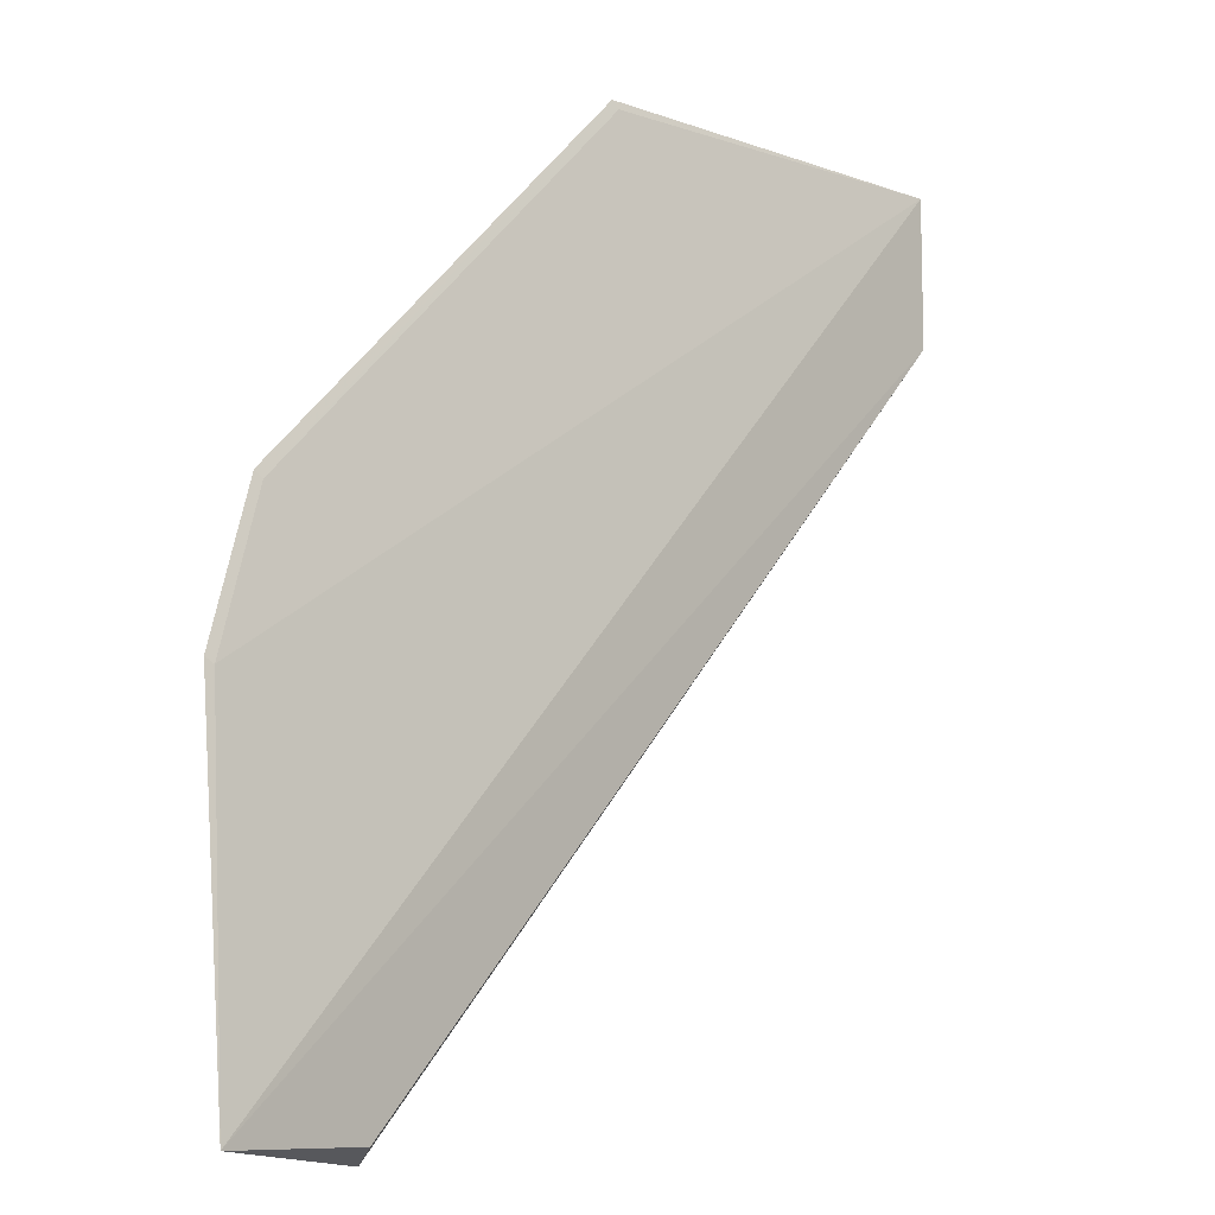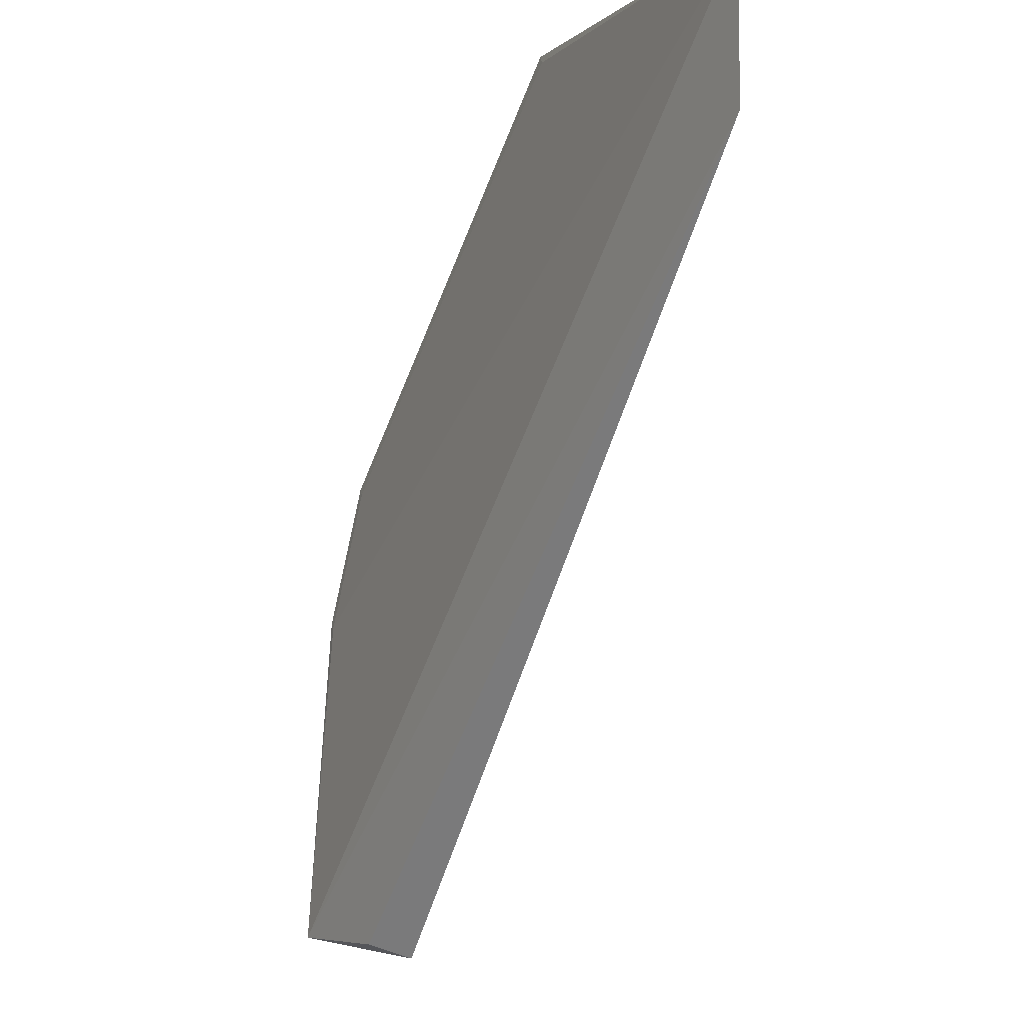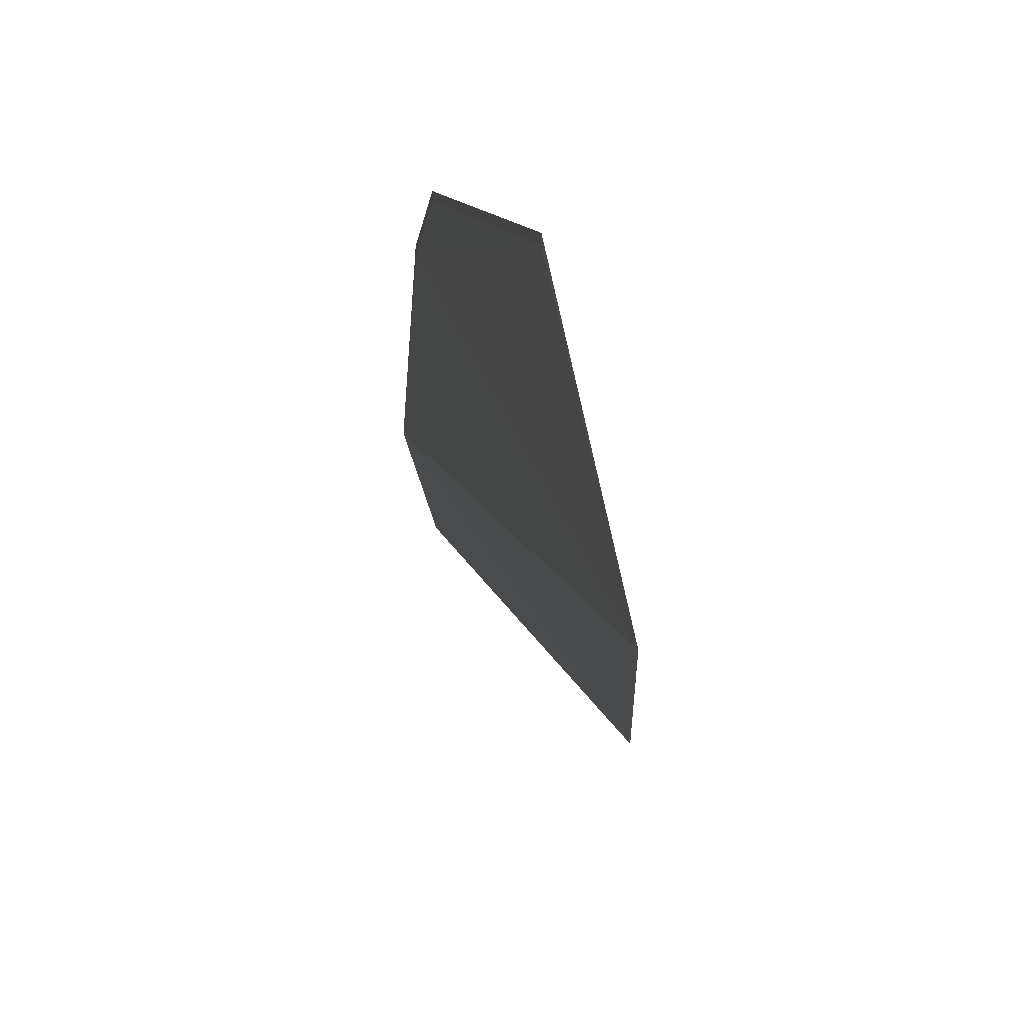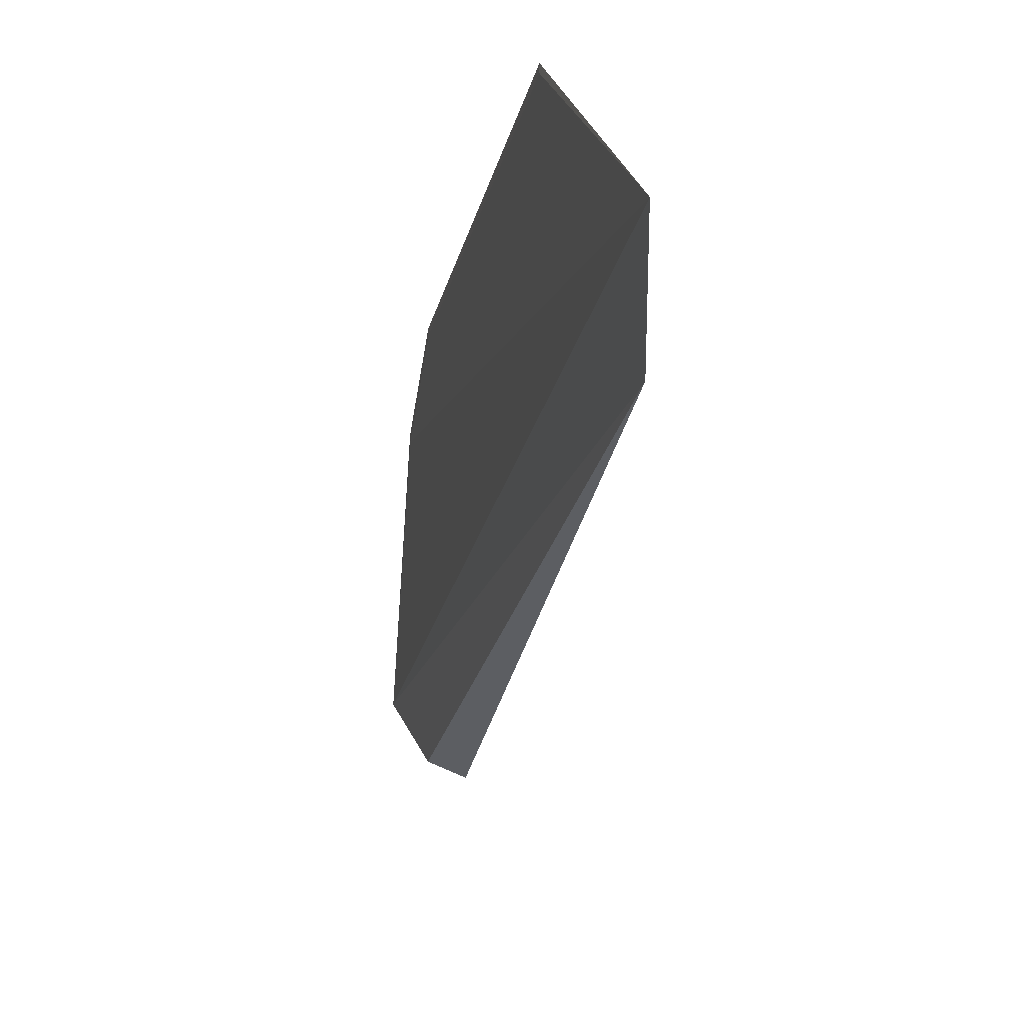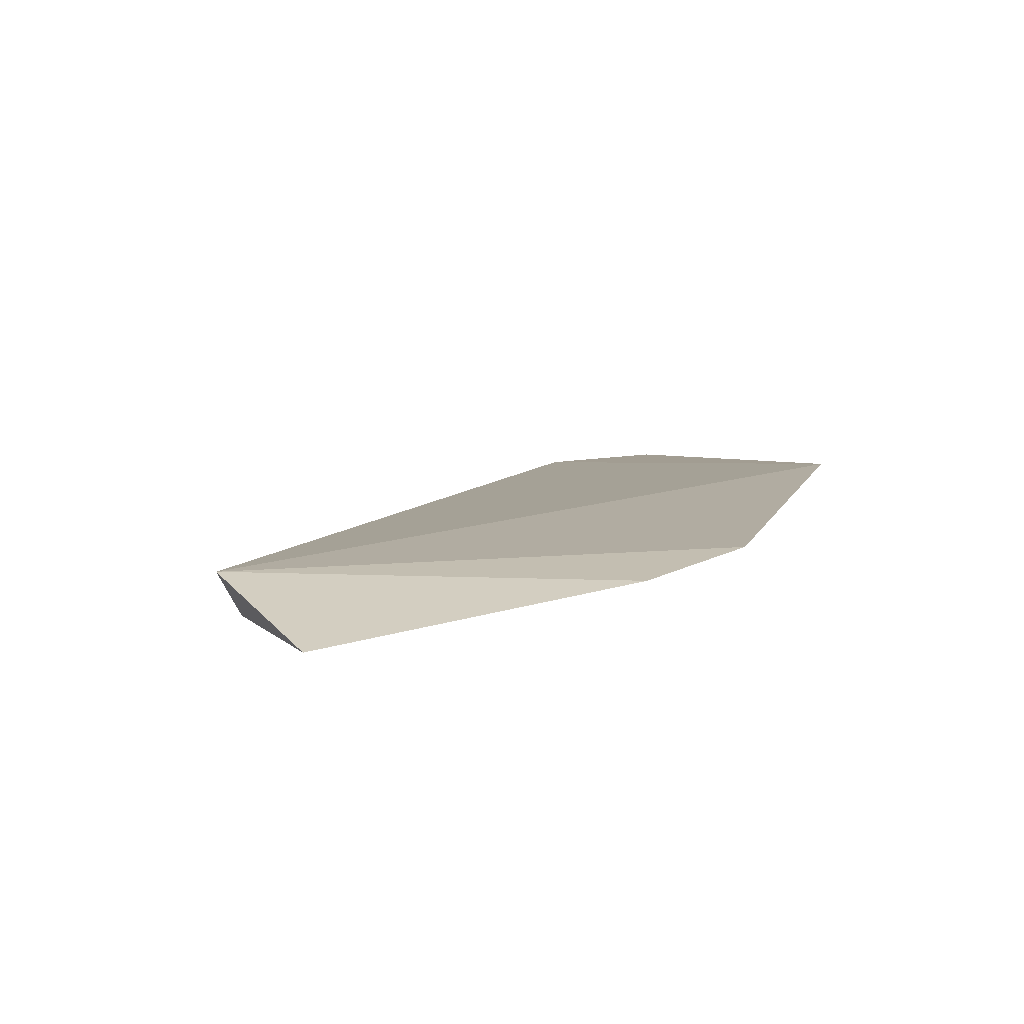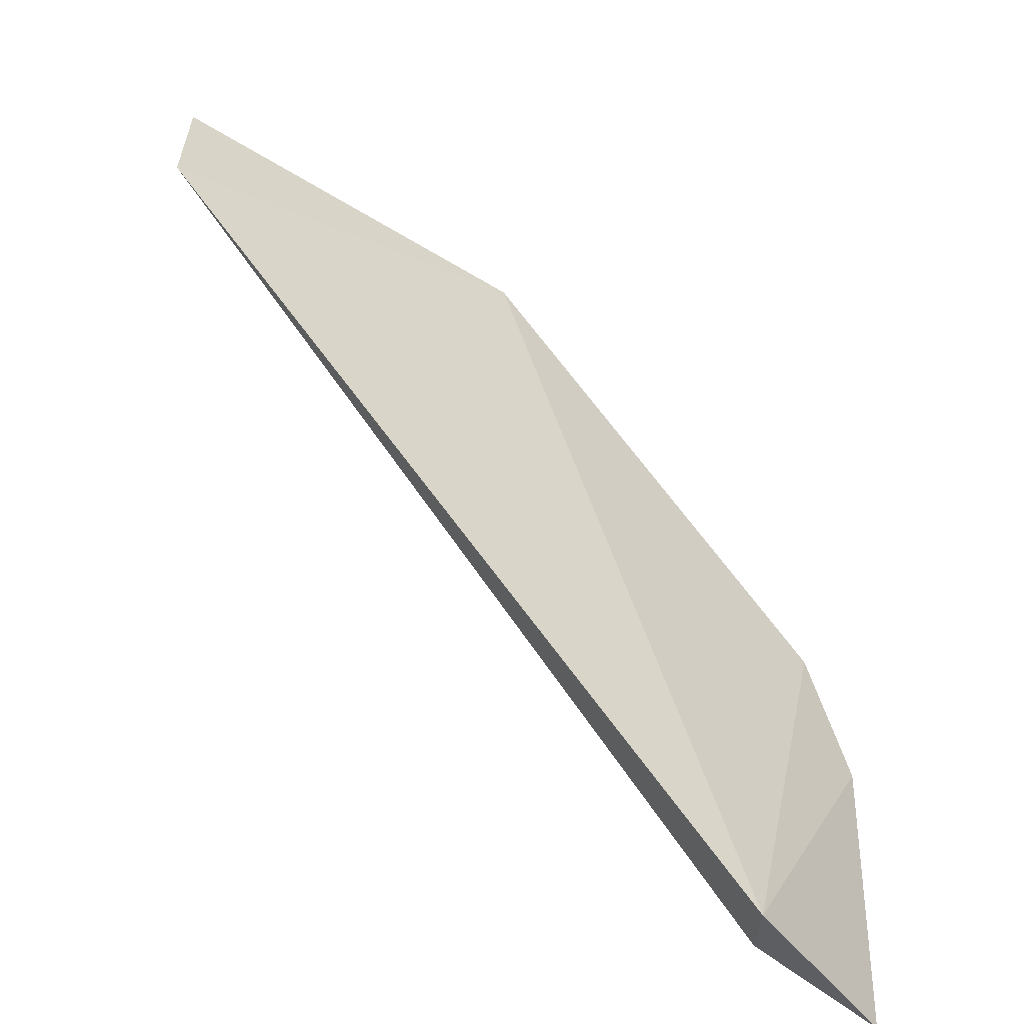
<metadata>
{"format":"obj","ext":"obj","renderer":"f3d","projection":"perspective","resolution":1024,"background":"white","views":[{"elev":-10.4,"azim":132.2,"up":"+Y"},{"elev":-5.4,"azim":-119.7,"up":"+Y"},{"elev":57.1,"azim":-105.5,"up":"+Y"},{"elev":25.0,"azim":-107.0,"up":"+Y"},{"elev":9.9,"azim":60.8,"up":"+Z"},{"elev":-60.4,"azim":-37.4,"up":"+Y"}]}
</metadata>
<code>
v 0.04108 0.05558 -0.02388
v 0.05556 0.02657 -0.02514
v 0.05537 0.03773 -0.0243
v 0.02818 0.05556 -0.02514
v 0.05009 0.02618 -0.02378
v 0.04087 0.05533 -0.02395
v 0.02818 0.05073 -0.02514
v 0.05564 0.0379 -0.02423
v 0.05397 0.0427 -0.02391
v 0.05086 0.02665 -0.02502
v 0.05373 0.04249 -0.02398
f 3 2 4
f 6 3 4
f 6 4 1
f 7 5 1
f 7 1 4
f 7 4 2
f 8 5 2
f 8 2 3
f 9 8 3
f 9 1 5
f 9 5 8
f 10 7 2
f 10 2 5
f 10 5 7
f 11 9 3
f 11 3 6
f 11 6 1
f 11 1 9

</code>
